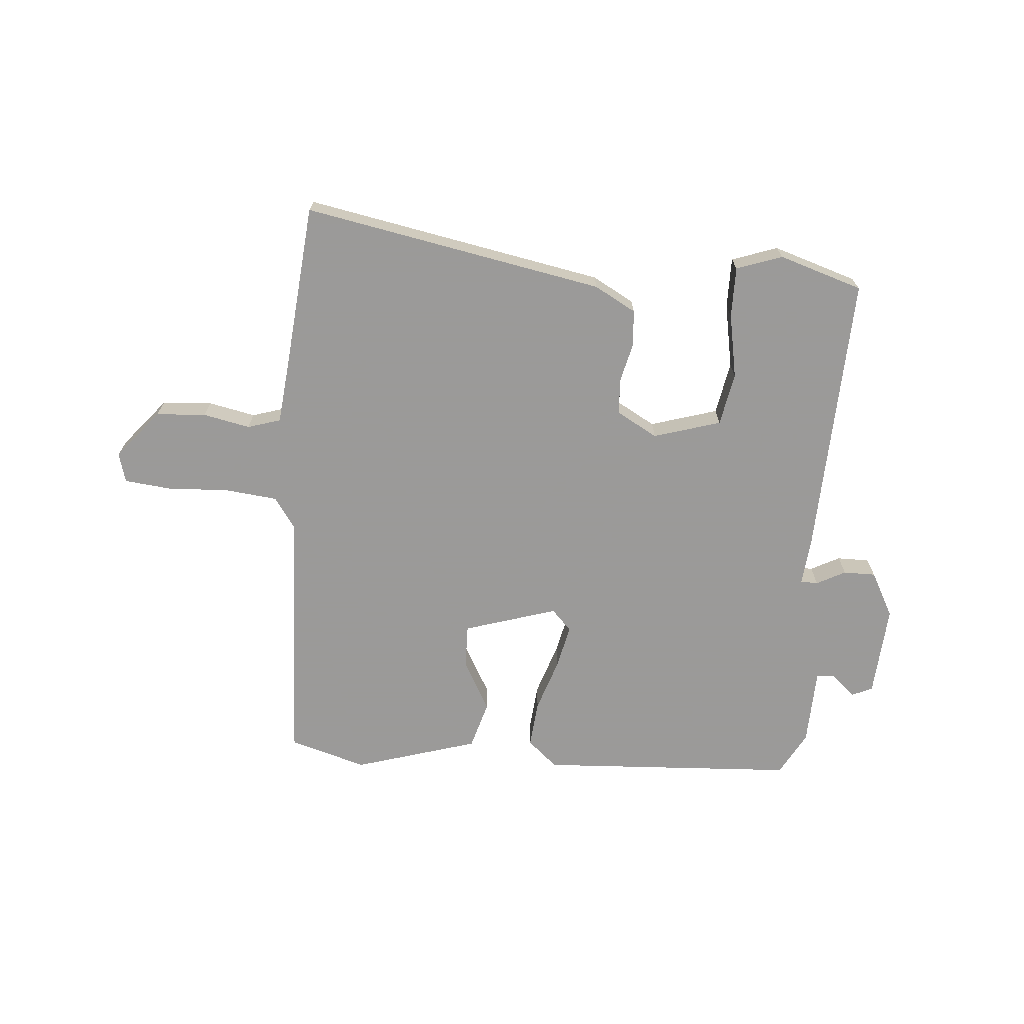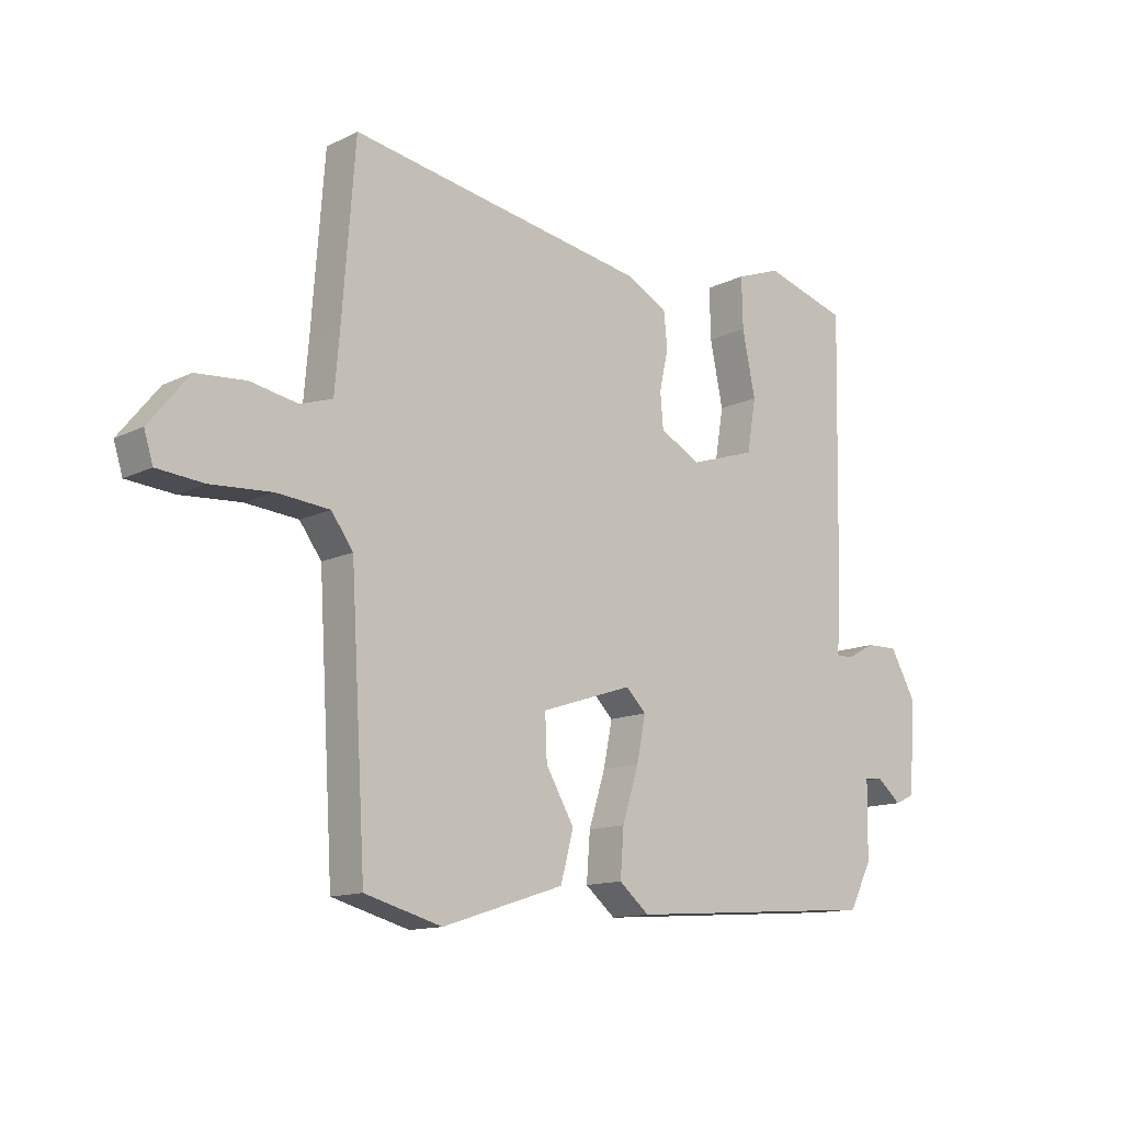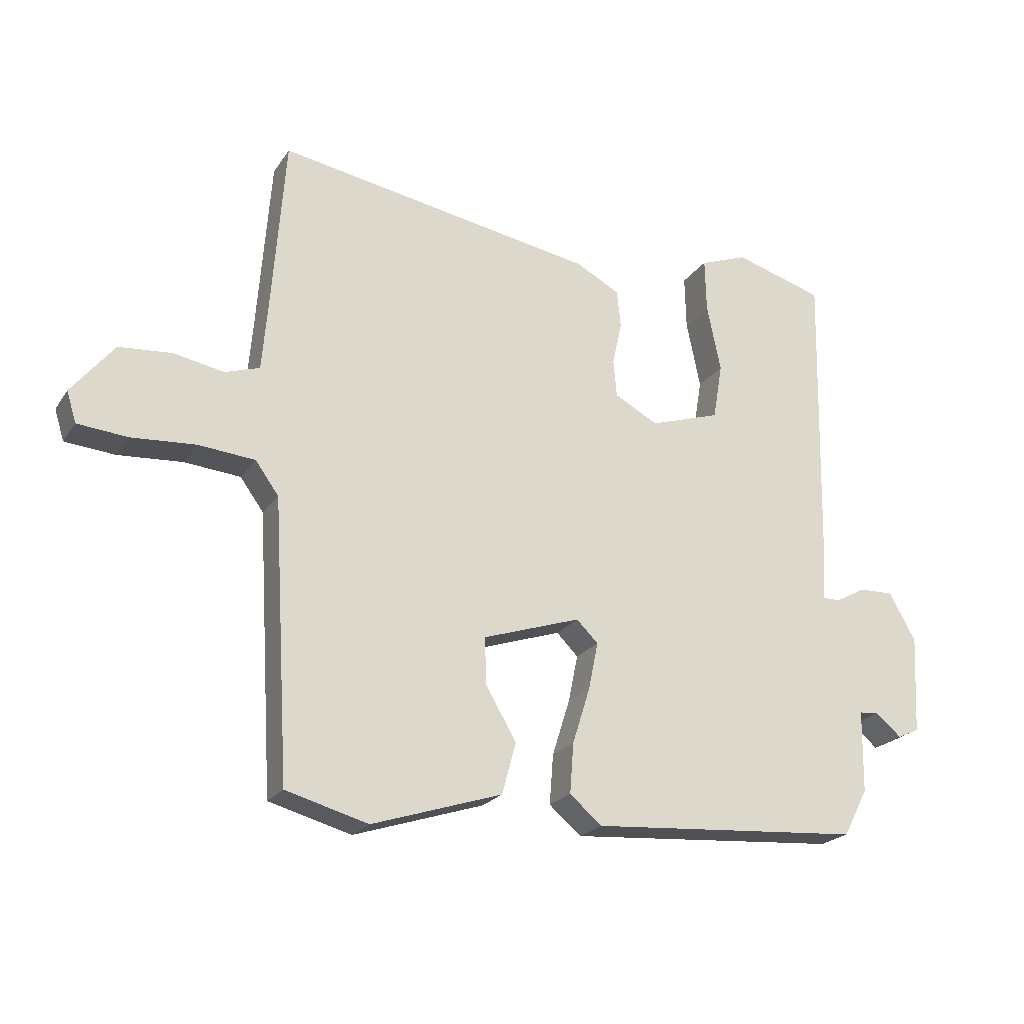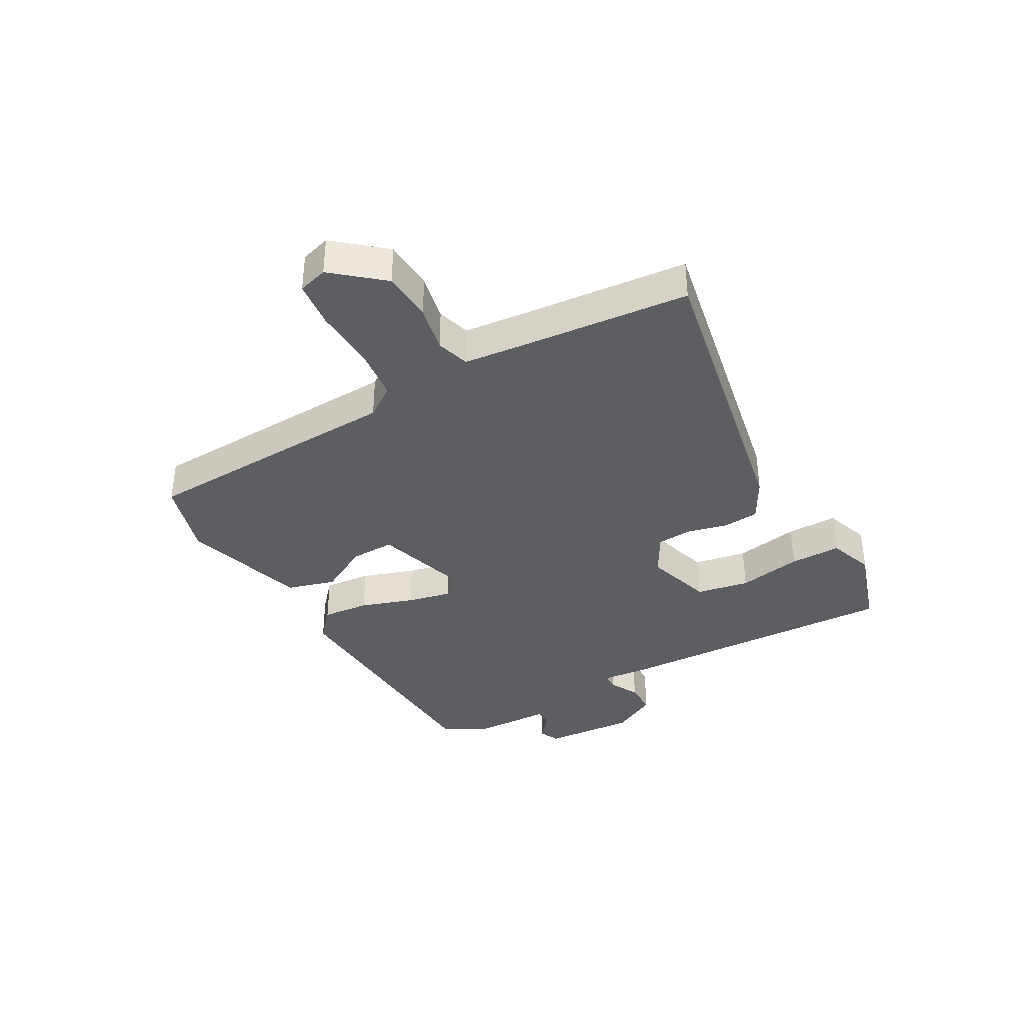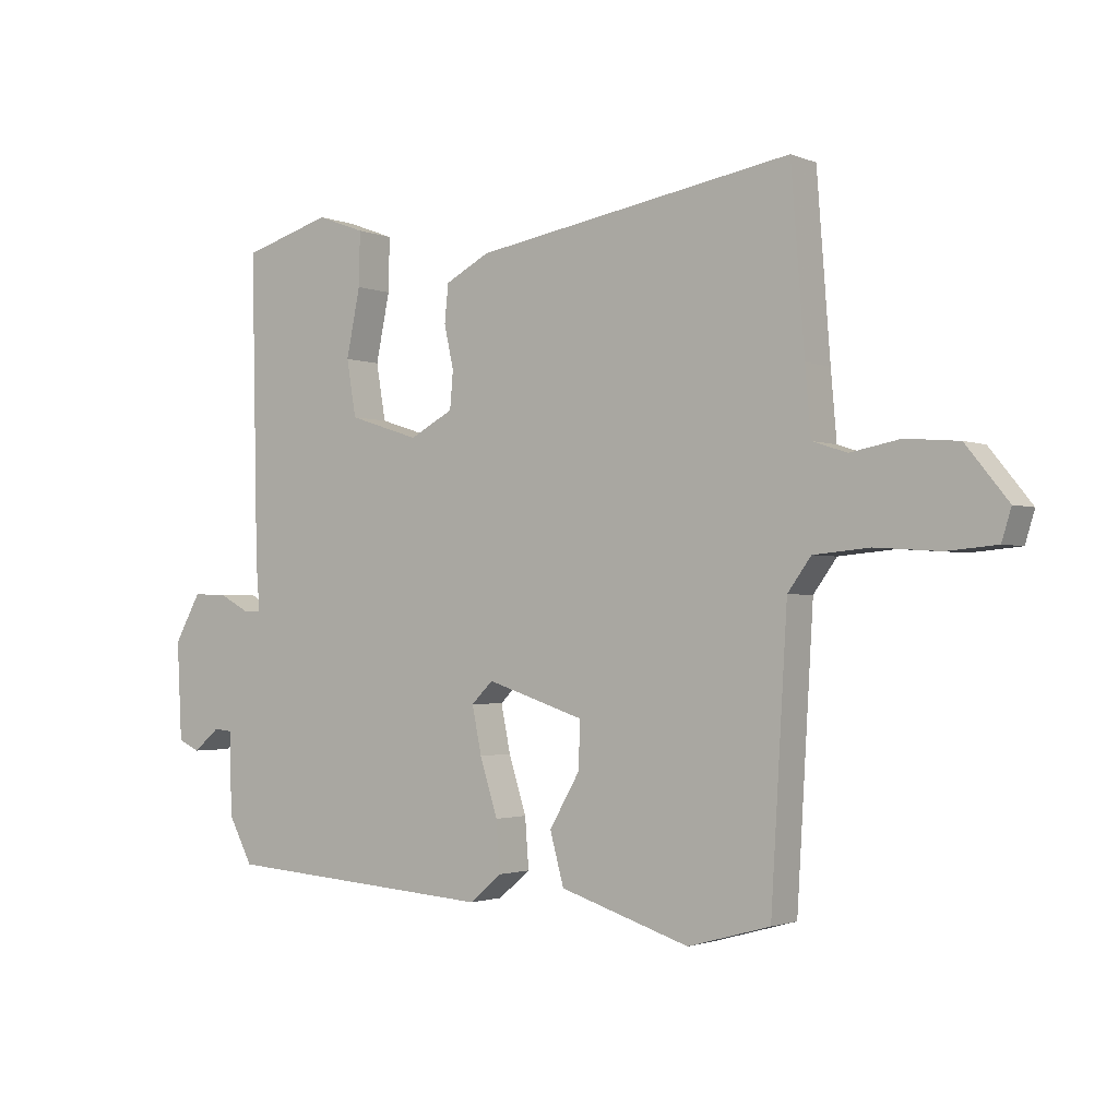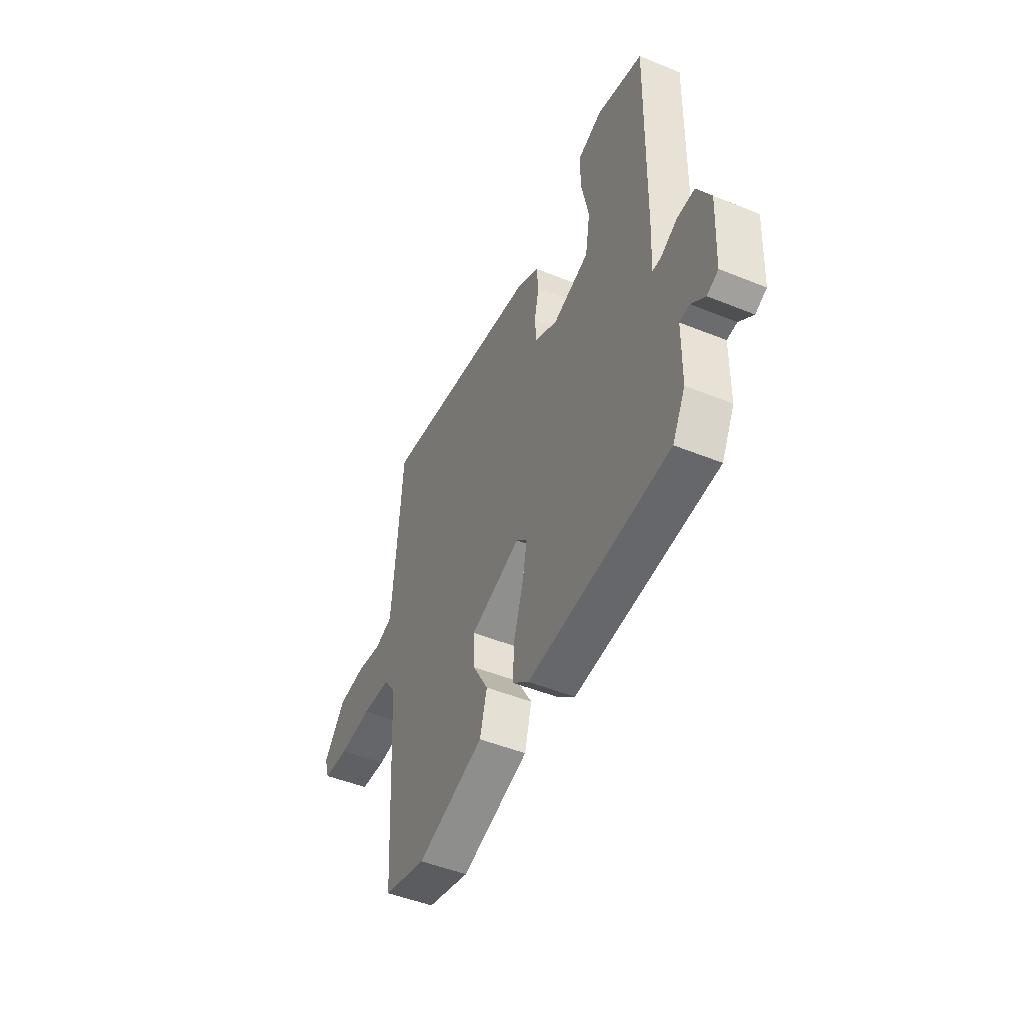
<metadata>
{"format":"obj","ext":"obj","renderer":"f3d","projection":"perspective","resolution":1024,"background":"white","views":[{"elev":-69.5,"azim":-5.6,"up":"+Y"},{"elev":-13.0,"azim":-41.7,"up":"+Z"},{"elev":-22.0,"azim":-24.8,"up":"+Z"},{"elev":-37.5,"azim":-61.7,"up":"+Y"},{"elev":-1.8,"azim":-144.7,"up":"+Z"},{"elev":-48.2,"azim":65.5,"up":"+Z"}]}
</metadata>
<code>
v -0.462 0.07 0.536
v 0.043 0.07 0.45
v 0.113 0.07 0.413
v 0.119 0.07 0.353
v 0.104 0.07 0.285
v 0.109 0.07 0.226
v 0.178 0.07 0.189
v 0.29 0.07 0.225
v 0.305 0.07 0.314
v 0.283 0.07 0.421
v 0.281 0.07 0.506
v 0.357 0.07 0.534
v 0.498 0.07 0.492
v 0.488 0.07 0.012
v 0.482 0.07 -0.065
v 0.511 0.07 -0.065
v 0.559 0.07 -0.039
v 0.613 0.07 -0.038
v 0.655 0.07 -0.113
v 0.647 0.07 -0.268
v 0.613 0.07 -0.284
v 0.571 0.07 -0.249
v 0.541 0.07 -0.252
v 0.539 0.07 -0.382
v 0.5 0.07 -0.456
v 0.069 0.07 -0.487
v 0.018 0.07 -0.444
v 0.024 0.07 -0.365
v 0.052 0.07 -0.276
v 0.067 0.07 -0.202
v 0.033 0.07 -0.168
v -0.122 0.07 -0.219
v -0.119 0.07 -0.293
v -0.071 0.07 -0.376
v -0.093 0.07 -0.457
v -0.299 0.07 -0.523
v -0.429 0.07 -0.487
v -0.455 0.07 -0.048
v -0.492 0.07 0.003
v -0.581 0.07 0.011
v -0.683 0.07 0.004
v -0.762 0.07 0.011
v -0.777 0.07 0.06
v -0.71 0.07 0.143
v -0.626 0.07 0.15
v -0.547 0.07 0.135
v -0.492 0.07 0.153
v -0.483 0.07 0.258
v -0.462 0 0.536
v 0.043 0 0.45
v 0.113 0 0.413
v 0.119 0 0.353
v 0.104 0 0.285
v 0.109 0 0.226
v 0.178 0 0.189
v 0.29 0 0.225
v 0.305 0 0.314
v 0.283 0 0.421
v 0.281 0 0.506
v 0.357 0 0.534
v 0.498 0 0.492
v 0.488 0 0.012
v 0.482 0 -0.065
v 0.511 0 -0.065
v 0.559 0 -0.039
v 0.613 0 -0.038
v 0.655 0 -0.113
v 0.647 0 -0.268
v 0.613 0 -0.284
v 0.571 0 -0.249
v 0.541 0 -0.252
v 0.539 0 -0.382
v 0.5 0 -0.456
v 0.069 0 -0.487
v 0.018 0 -0.444
v 0.024 0 -0.365
v 0.052 0 -0.276
v 0.067 0 -0.202
v 0.033 0 -0.168
v -0.122 0 -0.219
v -0.119 0 -0.293
v -0.071 0 -0.376
v -0.093 0 -0.457
v -0.299 0 -0.523
v -0.429 0 -0.487
v -0.455 0 -0.048
v -0.492 0 0.003
v -0.581 0 0.011
v -0.683 0 0.004
v -0.762 0 0.011
v -0.777 0 0.06
v -0.71 0 0.143
v -0.626 0 0.15
v -0.547 0 0.135
v -0.492 0 0.153
v -0.483 0 0.258
f 44 45 46
f 43 44 46
f 42 43 46
f 41 42 46
f 40 41 46
f 39 40 46 47
f 38 39 47 48
f 36 37 38
f 35 36 38
f 34 35 38
f 33 34 38
f 38 48 1
f 33 38 1
f 32 33 1
f 27 28 29
f 26 27 29
f 25 26 29
f 24 25 29
f 23 24 29
f 22 23 29 30
f 20 21 22
f 19 20 22
f 18 19 22
f 17 18 22
f 16 17 22
f 22 30 31
f 16 22 31
f 15 16 31
f 13 14 15
f 12 13 15
f 11 12 15
f 10 11 15
f 9 10 15
f 8 9 15
f 7 8 15 31
f 3 4 5
f 2 3 5
f 1 2 5
f 32 1 5
f 32 5 6
f 6 7 31 32
f 94 93 92
f 94 92 91
f 94 91 90
f 94 90 89
f 94 89 88
f 95 94 88 87
f 96 95 87 86
f 86 85 84
f 86 84 83
f 86 83 82
f 86 82 81
f 49 96 86
f 49 86 81
f 49 81 80
f 77 76 75
f 77 75 74
f 77 74 73
f 77 73 72
f 77 72 71
f 78 77 71 70
f 70 69 68
f 70 68 67
f 70 67 66
f 70 66 65
f 70 65 64
f 79 78 70
f 79 70 64
f 79 64 63
f 63 62 61
f 63 61 60
f 63 60 59
f 63 59 58
f 63 58 57
f 63 57 56
f 79 63 56 55
f 53 52 51
f 53 51 50
f 53 50 49
f 53 49 80
f 54 53 80
f 80 79 55 54
f 1 49 50 2
f 2 50 51 3
f 3 51 52 4
f 4 52 53 5
f 5 53 54 6
f 6 54 55 7
f 7 55 56 8
f 8 56 57 9
f 9 57 58 10
f 10 58 59 11
f 11 59 60 12
f 12 60 61 13
f 13 61 62 14
f 14 62 63 15
f 15 63 64 16
f 16 64 65 17
f 17 65 66 18
f 18 66 67 19
f 19 67 68 20
f 20 68 69 21
f 21 69 70 22
f 22 70 71 23
f 23 71 72 24
f 24 72 73 25
f 25 73 74 26
f 26 74 75 27
f 27 75 76 28
f 28 76 77 29
f 29 77 78 30
f 30 78 79 31
f 31 79 80 32
f 32 80 81 33
f 33 81 82 34
f 34 82 83 35
f 35 83 84 36
f 36 84 85 37
f 37 85 86 38
f 38 86 87 39
f 39 87 88 40
f 40 88 89 41
f 41 89 90 42
f 42 90 91 43
f 43 91 92 44
f 44 92 93 45
f 45 93 94 46
f 46 94 95 47
f 47 95 96 48
f 48 96 49 1

</code>
